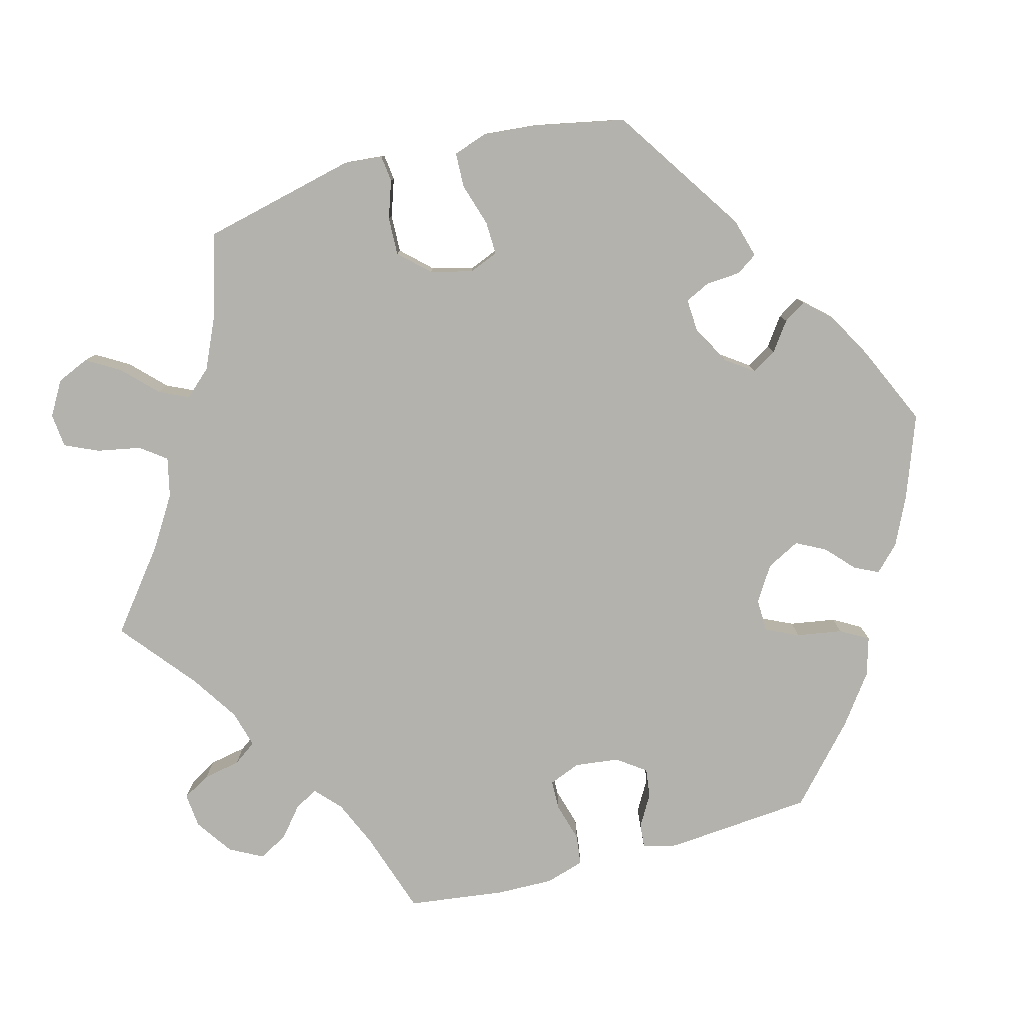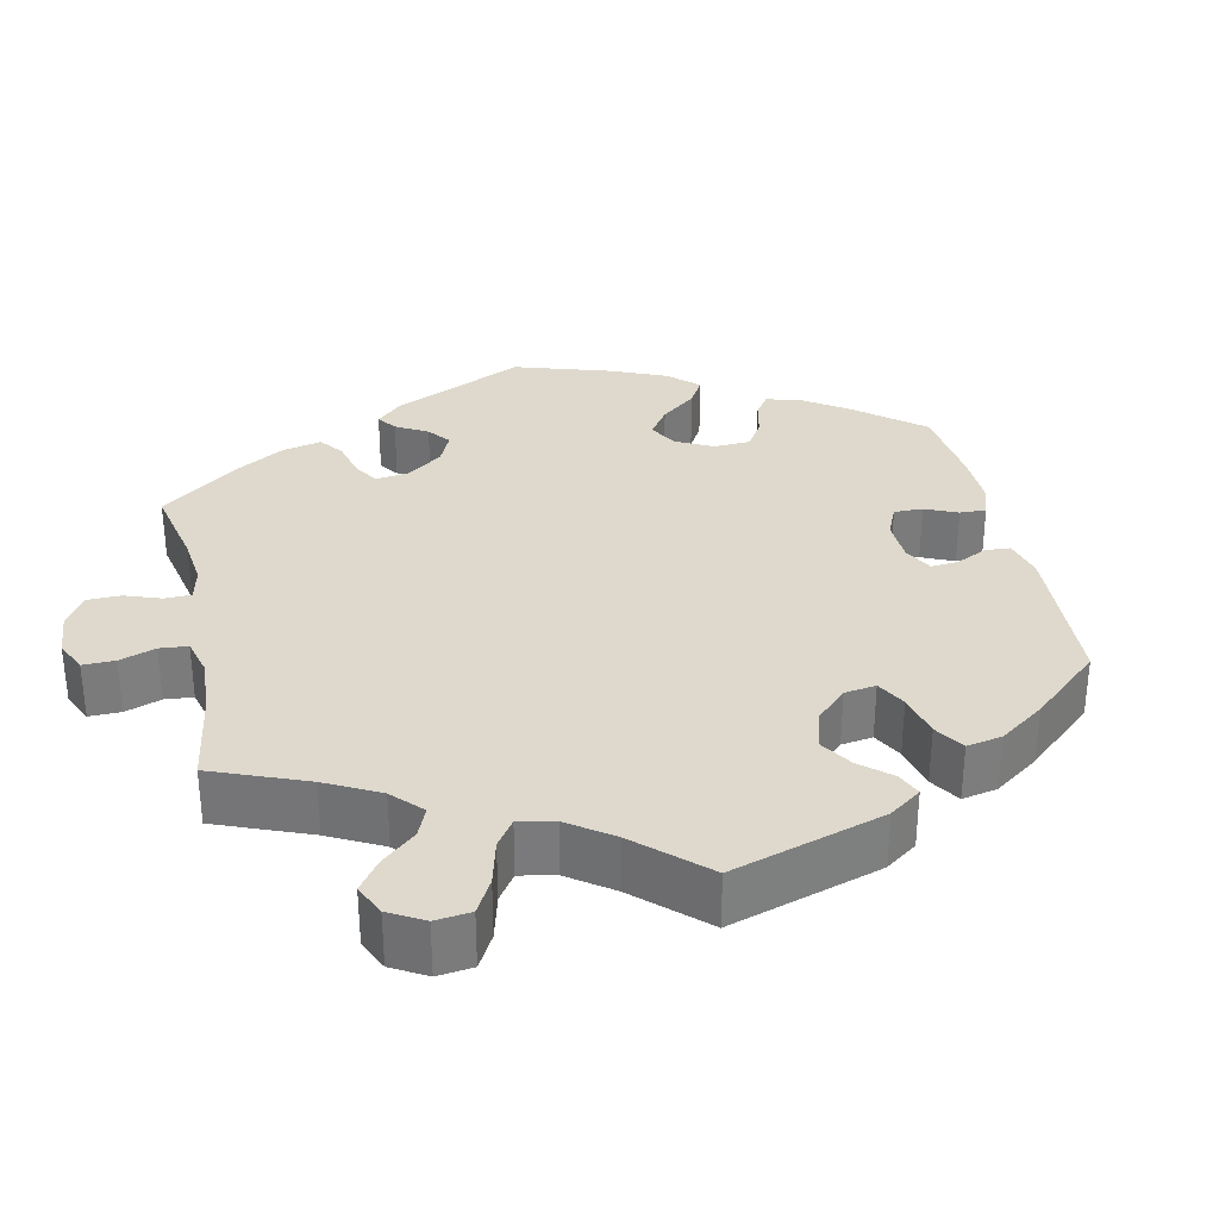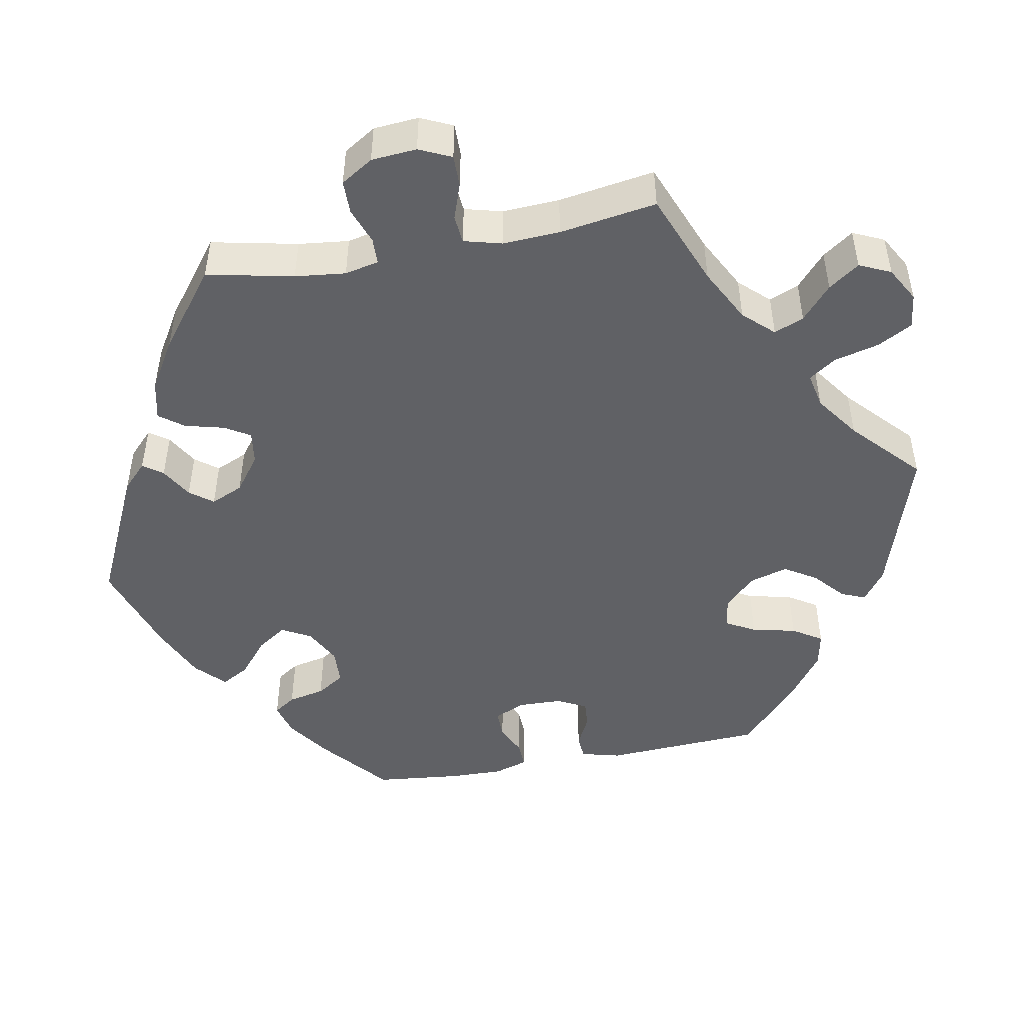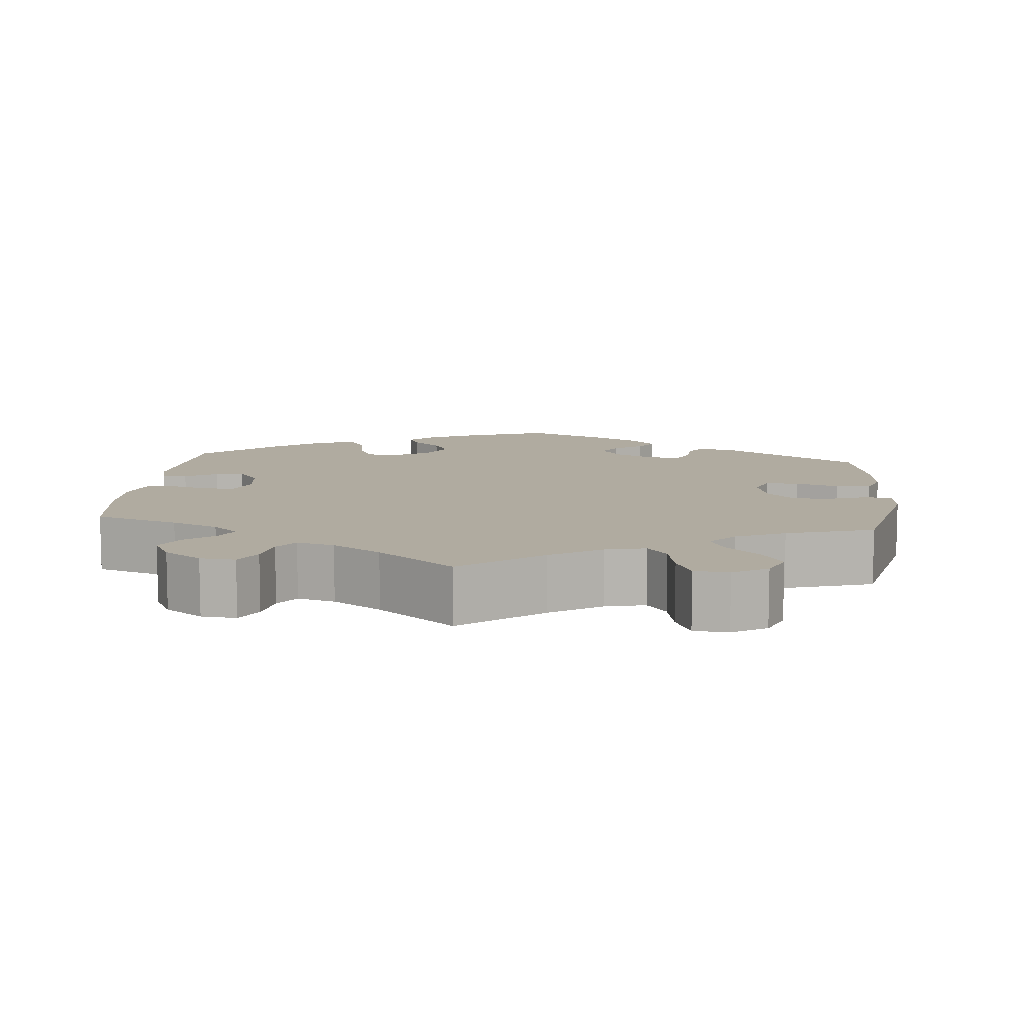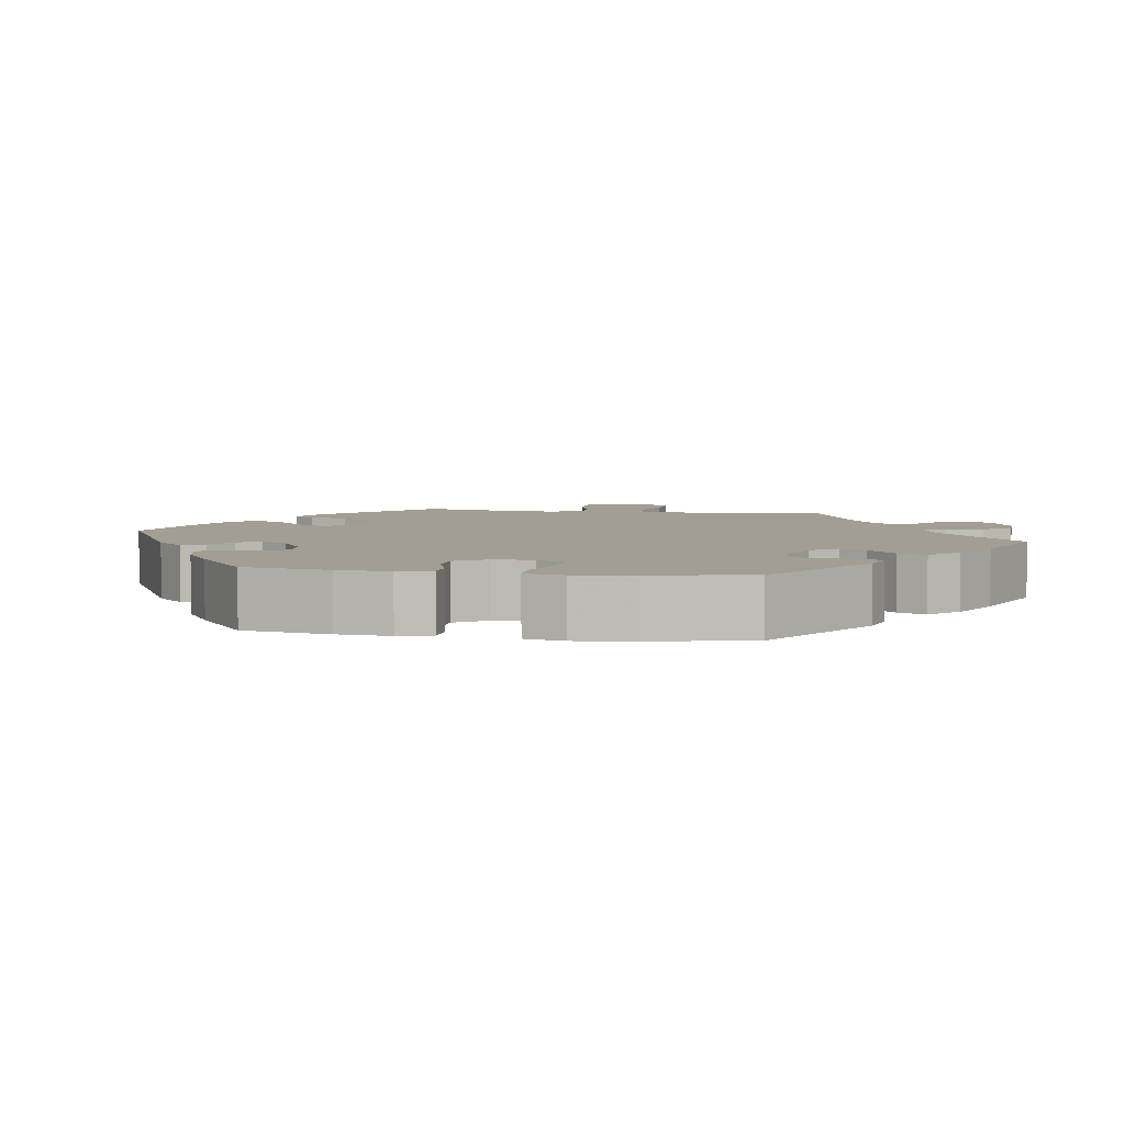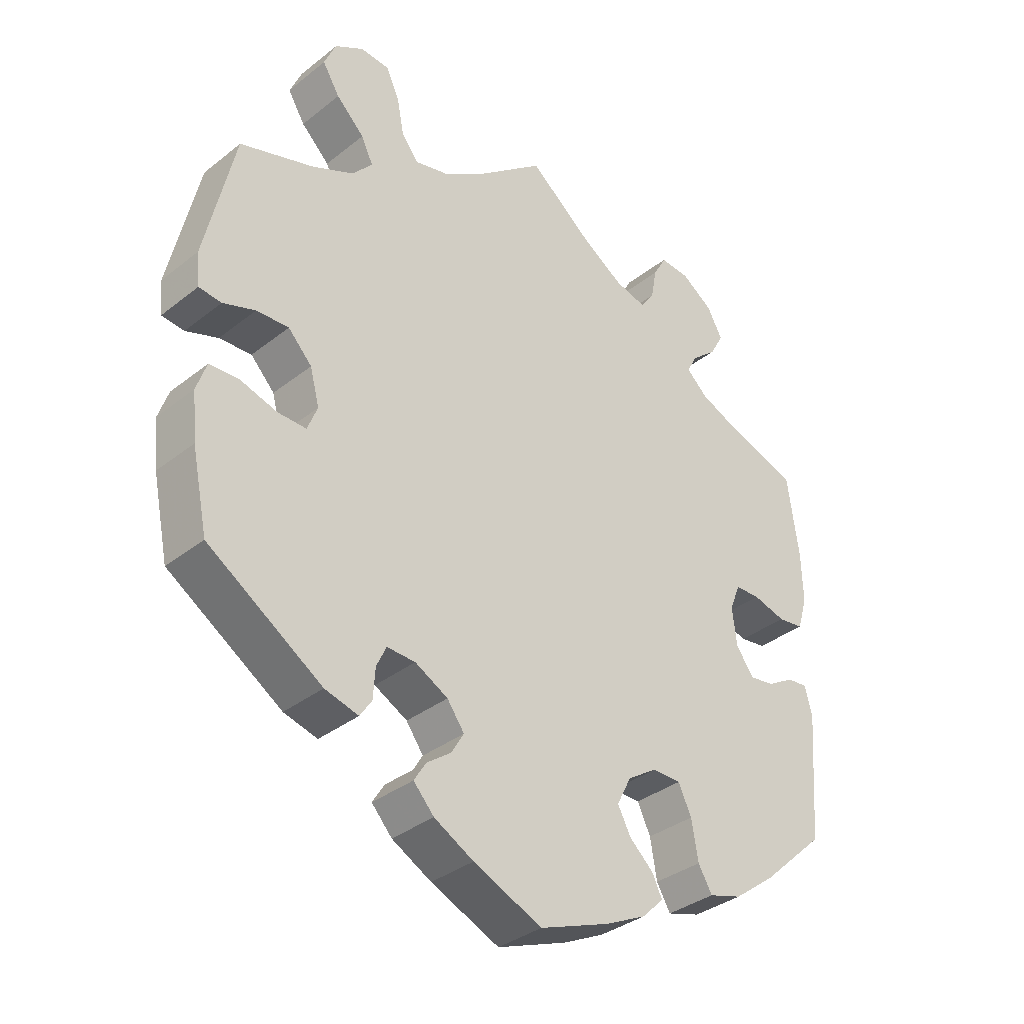
<metadata>
{"format":"obj","ext":"obj","renderer":"f3d","projection":"perspective","resolution":1024,"background":"white","views":[{"elev":-79.5,"azim":105.3,"up":"+Y"},{"elev":31.9,"azim":47.8,"up":"+Y"},{"elev":-47.3,"azim":-19.3,"up":"+Y"},{"elev":9.8,"azim":5.5,"up":"+Y"},{"elev":5.0,"azim":-140.8,"up":"+Y"},{"elev":-35.0,"azim":136.3,"up":"+Z"}]}
</metadata>
<code>
v -0.392 0.07 0.324
v -0.332 0.07 0.35
v -0.299 0.07 0.38
v -0.315 0.07 0.41
v -0.353 0.07 0.442
v -0.374 0.07 0.48
v -0.351 0.07 0.523
v -0.303 0.07 0.556
v -0.258 0.07 0.56
v -0.238 0.07 0.524
v -0.229 0.07 0.476
v -0.208 0.07 0.446
v -0.16 0.07 0.459
v -0.098 0.07 0.499
v 0 0.07 0.578
v 0.102 0.07 0.497
v 0.168 0.07 0.455
v 0.219 0.07 0.443
v 0.244 0.07 0.476
v 0.255 0.07 0.532
v 0.275 0.07 0.576
v 0.319 0.07 0.58
v 0.363 0.07 0.554
v 0.381 0.07 0.512
v 0.355 0.07 0.469
v 0.312 0.07 0.427
v 0.294 0.07 0.389
v 0.325 0.07 0.354
v 0.388 0.07 0.325
v 0.5 0.07 0.29
v 0.545 0.07 0.091
v 0.54 0.07 0.041
v 0.506 0.07 0.037
v 0.457 0.07 0.054
v 0.408 0.07 0.056
v 0.372 0.07 0.018
v 0.358 0.07 -0.036
v 0.373 0.07 -0.074
v 0.416 0.07 -0.073
v 0.472 0.07 -0.056
v 0.517 0.07 -0.058
v 0.532 0.07 -0.102
v 0.525 0.07 -0.173
v 0.501 0.07 -0.289
v 0.328 0.07 -0.402
v 0.277 0.07 -0.416
v 0.259 0.07 -0.389
v 0.256 0.07 -0.344
v 0.241 0.07 -0.312
v 0.198 0.07 -0.314
v 0.148 0.07 -0.341
v 0.122 0.07 -0.377
v 0.141 0.07 -0.409
v 0.178 0.07 -0.436
v 0.196 0.07 -0.465
v 0.165 0.07 -0.499
v 0.105 0.07 -0.532
v 0.001 0.07 -0.578
v -0.106 0.07 -0.538
v -0.168 0.07 -0.508
v -0.2 0.07 -0.476
v -0.185 0.07 -0.445
v -0.149 0.07 -0.412
v -0.129 0.07 -0.374
v -0.151 0.07 -0.331
v -0.196 0.07 -0.302
v -0.239 0.07 -0.303
v -0.259 0.07 -0.345
v -0.269 0.07 -0.404
v -0.29 0.07 -0.44
v -0.34 0.07 -0.425
v -0.403 0.07 -0.378
v -0.5 0.07 -0.289
v -0.515 0.07 -0.099
v -0.504 0.07 -0.055
v -0.473 0.07 -0.058
v -0.432 0.07 -0.082
v -0.395 0.07 -0.087
v -0.368 0.07 -0.05
v -0.361 0.07 0.007
v -0.377 0.07 0.048
v -0.415 0.07 0.049
v -0.465 0.07 0.035
v -0.504 0.07 0.04
v -0.519 0.07 0.09
v -0.517 0.07 0.165
v -0.5 0.07 0.289
v -0.392 0 0.324
v -0.332 0 0.35
v -0.299 0 0.38
v -0.315 0 0.41
v -0.353 0 0.442
v -0.374 0 0.48
v -0.351 0 0.523
v -0.303 0 0.556
v -0.258 0 0.56
v -0.238 0 0.524
v -0.229 0 0.476
v -0.208 0 0.446
v -0.16 0 0.459
v -0.098 0 0.499
v 0 0 0.578
v 0.102 0 0.497
v 0.168 0 0.455
v 0.219 0 0.443
v 0.244 0 0.476
v 0.255 0 0.532
v 0.275 0 0.576
v 0.319 0 0.58
v 0.363 0 0.554
v 0.381 0 0.512
v 0.355 0 0.469
v 0.312 0 0.427
v 0.294 0 0.389
v 0.325 0 0.354
v 0.388 0 0.325
v 0.5 0 0.29
v 0.545 0 0.091
v 0.54 0 0.041
v 0.506 0 0.037
v 0.457 0 0.054
v 0.408 0 0.056
v 0.372 0 0.018
v 0.358 0 -0.036
v 0.373 0 -0.074
v 0.416 0 -0.073
v 0.472 0 -0.056
v 0.517 0 -0.058
v 0.532 0 -0.102
v 0.525 0 -0.173
v 0.501 0 -0.289
v 0.328 0 -0.402
v 0.277 0 -0.416
v 0.259 0 -0.389
v 0.256 0 -0.344
v 0.241 0 -0.312
v 0.198 0 -0.314
v 0.148 0 -0.341
v 0.122 0 -0.377
v 0.141 0 -0.409
v 0.178 0 -0.436
v 0.196 0 -0.465
v 0.165 0 -0.499
v 0.105 0 -0.532
v 0.001 0 -0.578
v -0.106 0 -0.538
v -0.168 0 -0.508
v -0.2 0 -0.476
v -0.185 0 -0.445
v -0.149 0 -0.412
v -0.129 0 -0.374
v -0.151 0 -0.331
v -0.196 0 -0.302
v -0.239 0 -0.303
v -0.259 0 -0.345
v -0.269 0 -0.404
v -0.29 0 -0.44
v -0.34 0 -0.425
v -0.403 0 -0.378
v -0.5 0 -0.289
v -0.515 0 -0.099
v -0.504 0 -0.055
v -0.473 0 -0.058
v -0.432 0 -0.082
v -0.395 0 -0.087
v -0.368 0 -0.05
v -0.361 0 0.007
v -0.377 0 0.048
v -0.415 0 0.049
v -0.465 0 0.035
v -0.504 0 0.04
v -0.519 0 0.09
v -0.517 0 0.165
v -0.5 0 0.289
f 86 87 1
f 85 86 1 2
f 82 83 84 85
f 81 82 85 2
f 80 81 2 3
f 79 80 3
f 74 75 76 77
f 74 77 78
f 73 74 78
f 72 73 78 79
f 68 69 70 71
f 67 68 71 72
f 60 61 62 63
f 60 63 64
f 59 60 64
f 58 59 64
f 57 58 64 65
f 53 54 55 56
f 52 53 56 57
f 45 46 47 48
f 45 48 49
f 44 45 49
f 43 44 49 50
f 39 40 41 42
f 38 39 42 43
f 31 32 33 34
f 29 30 31 34
f 28 29 34 35
f 27 28 35 36
f 23 24 25 26
f 23 26 27
f 22 23 27
f 19 20 21 22
f 19 22 27
f 18 19 27 36
f 14 15 16
f 13 14 16 17
f 12 13 17 18
f 8 9 10 11
f 8 11 12
f 7 8 12
f 4 5 6 7
f 3 4 7 12
f 67 72 79 3
f 52 57 65
f 51 52 65 66
f 50 51 66
f 38 43 50 66
f 37 38 66 67
f 18 36 37 67
f 3 12 18 67
f 88 174 173
f 89 88 173 172
f 172 171 170 169
f 89 172 169 168
f 90 89 168 167
f 90 167 166
f 164 163 162 161
f 165 164 161
f 165 161 160
f 166 165 160 159
f 158 157 156 155
f 159 158 155 154
f 150 149 148 147
f 151 150 147
f 151 147 146
f 151 146 145
f 152 151 145 144
f 143 142 141 140
f 144 143 140 139
f 135 134 133 132
f 136 135 132
f 136 132 131
f 137 136 131 130
f 129 128 127 126
f 130 129 126 125
f 121 120 119 118
f 121 118 117 116
f 122 121 116 115
f 123 122 115 114
f 113 112 111 110
f 114 113 110
f 114 110 109
f 109 108 107 106
f 114 109 106
f 123 114 106 105
f 103 102 101
f 104 103 101 100
f 105 104 100 99
f 98 97 96 95
f 99 98 95
f 99 95 94
f 94 93 92 91
f 99 94 91 90
f 90 166 159 154
f 152 144 139
f 153 152 139 138
f 153 138 137
f 153 137 130 125
f 154 153 125 124
f 154 124 123 105
f 154 105 99 90
f 1 88 89 2
f 2 89 90 3
f 3 90 91 4
f 4 91 92 5
f 5 92 93 6
f 6 93 94 7
f 7 94 95 8
f 8 95 96 9
f 9 96 97 10
f 10 97 98 11
f 11 98 99 12
f 12 99 100 13
f 13 100 101 14
f 14 101 102 15
f 15 102 103 16
f 16 103 104 17
f 17 104 105 18
f 18 105 106 19
f 19 106 107 20
f 20 107 108 21
f 21 108 109 22
f 22 109 110 23
f 23 110 111 24
f 24 111 112 25
f 25 112 113 26
f 26 113 114 27
f 27 114 115 28
f 28 115 116 29
f 29 116 117 30
f 30 117 118 31
f 31 118 119 32
f 32 119 120 33
f 33 120 121 34
f 34 121 122 35
f 35 122 123 36
f 36 123 124 37
f 37 124 125 38
f 38 125 126 39
f 39 126 127 40
f 40 127 128 41
f 41 128 129 42
f 42 129 130 43
f 43 130 131 44
f 44 131 132 45
f 45 132 133 46
f 46 133 134 47
f 47 134 135 48
f 48 135 136 49
f 49 136 137 50
f 50 137 138 51
f 51 138 139 52
f 52 139 140 53
f 53 140 141 54
f 54 141 142 55
f 55 142 143 56
f 56 143 144 57
f 57 144 145 58
f 58 145 146 59
f 59 146 147 60
f 60 147 148 61
f 61 148 149 62
f 62 149 150 63
f 63 150 151 64
f 64 151 152 65
f 65 152 153 66
f 66 153 154 67
f 67 154 155 68
f 68 155 156 69
f 69 156 157 70
f 70 157 158 71
f 71 158 159 72
f 72 159 160 73
f 73 160 161 74
f 74 161 162 75
f 75 162 163 76
f 76 163 164 77
f 77 164 165 78
f 78 165 166 79
f 79 166 167 80
f 80 167 168 81
f 81 168 169 82
f 82 169 170 83
f 83 170 171 84
f 84 171 172 85
f 85 172 173 86
f 86 173 174 87
f 87 174 88 1

</code>
